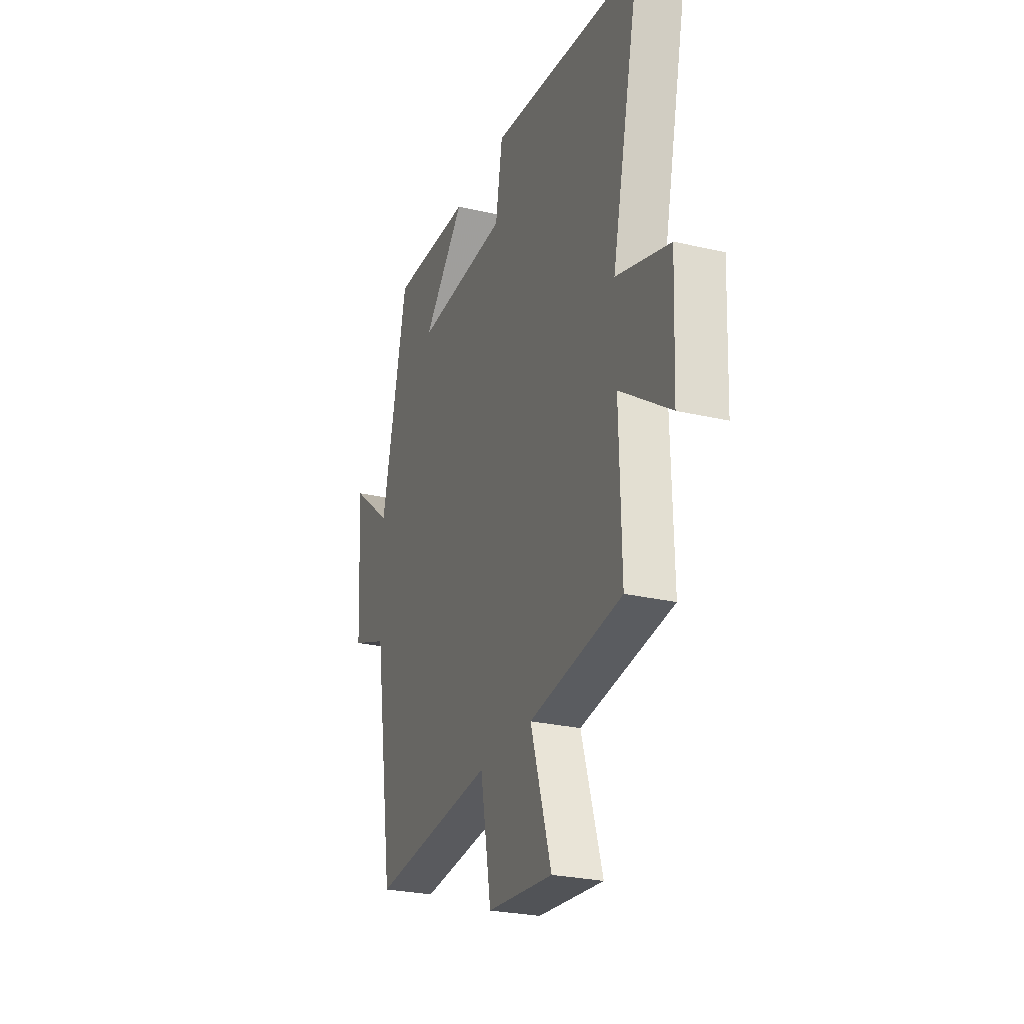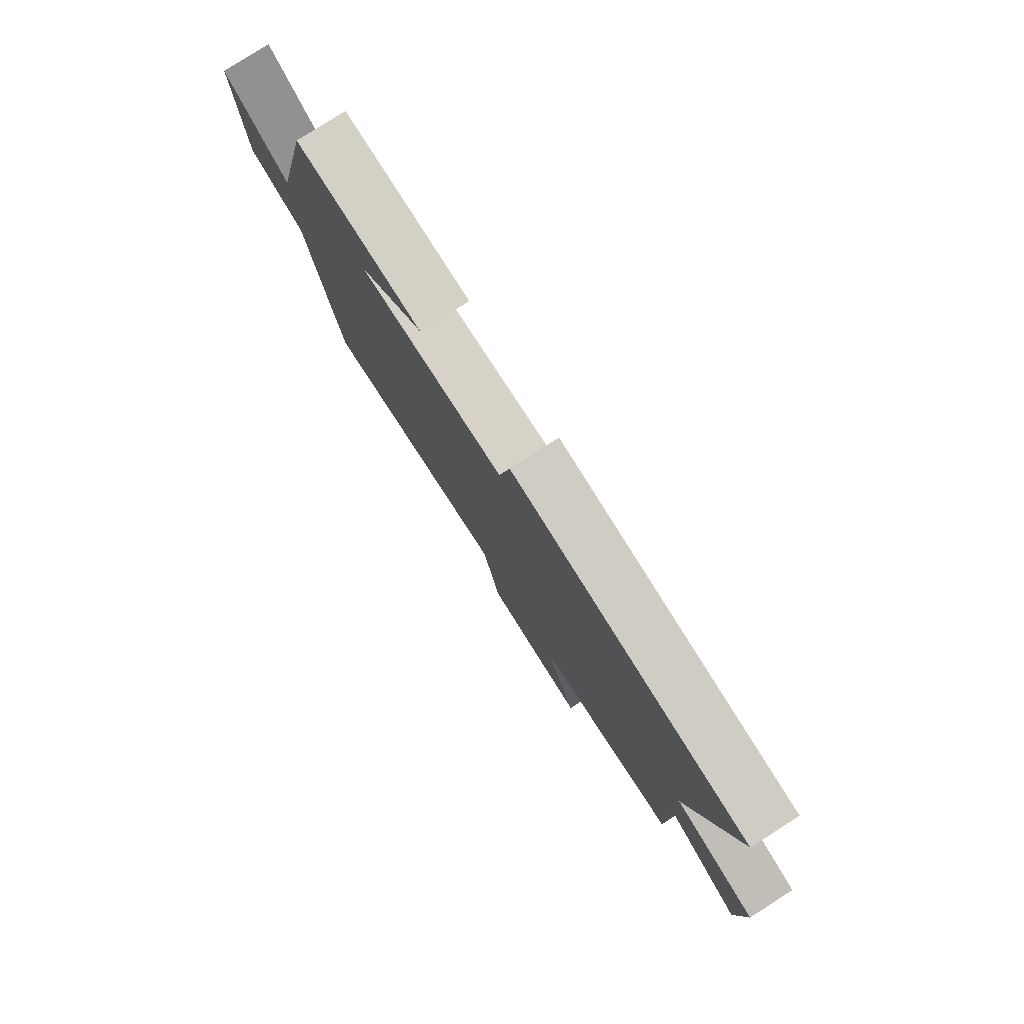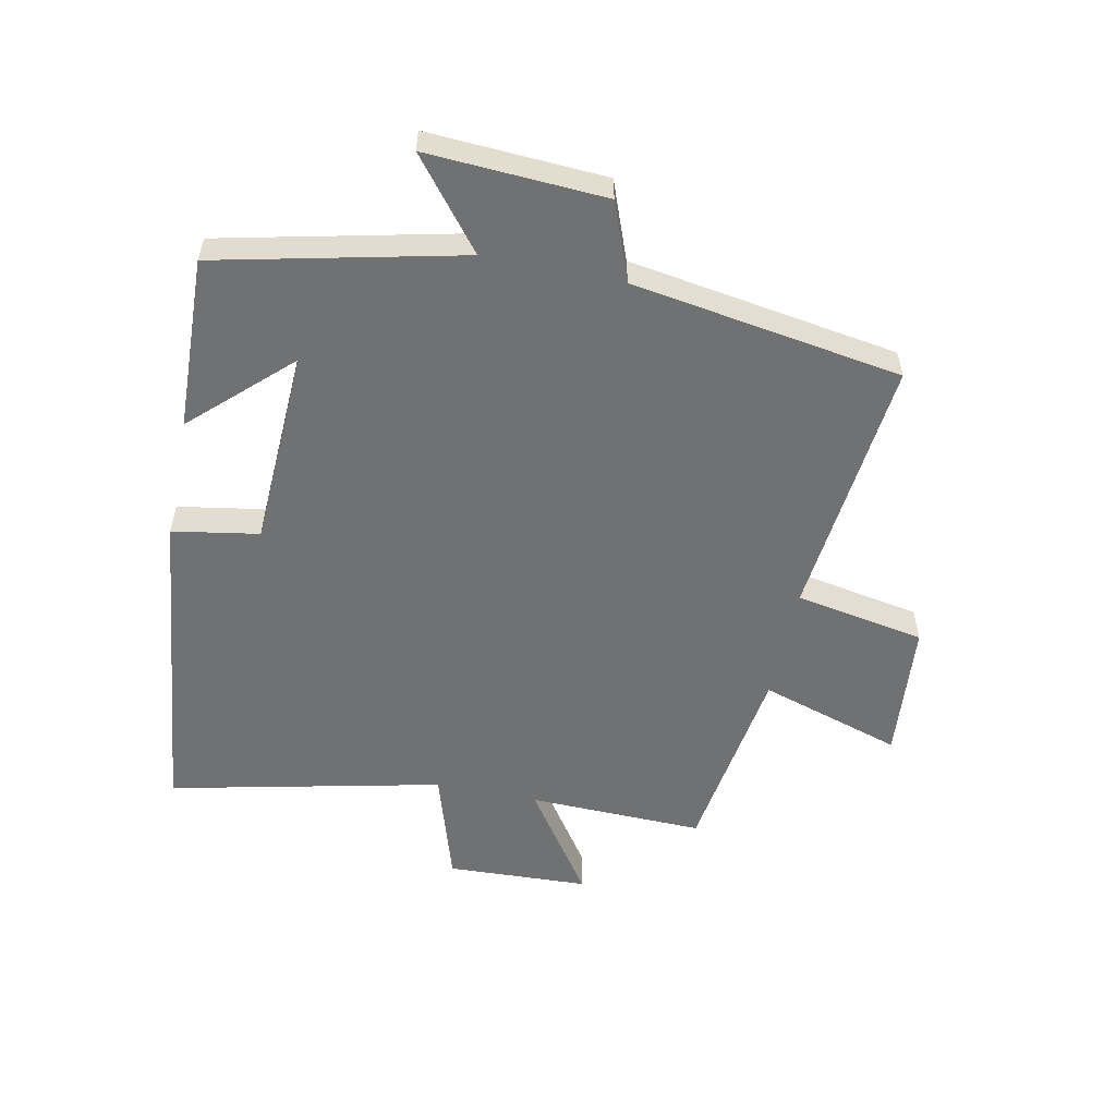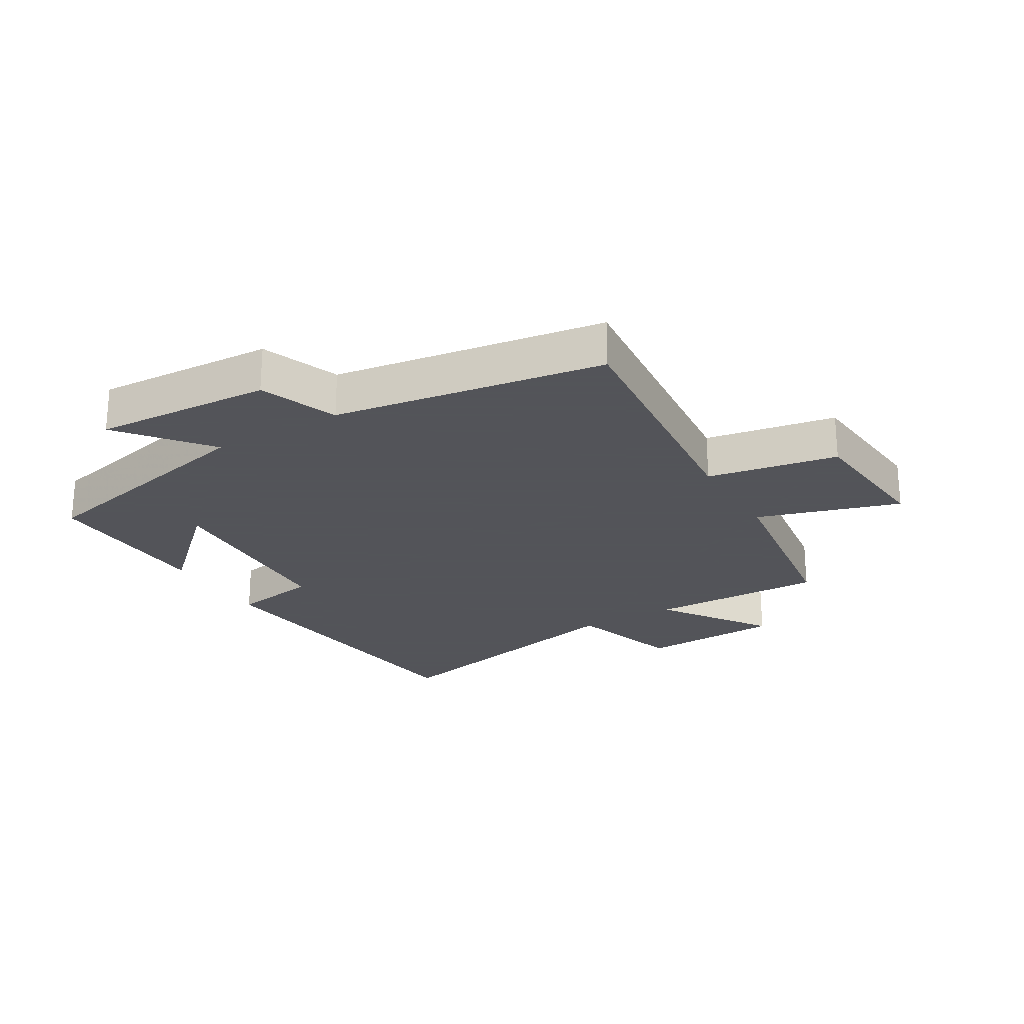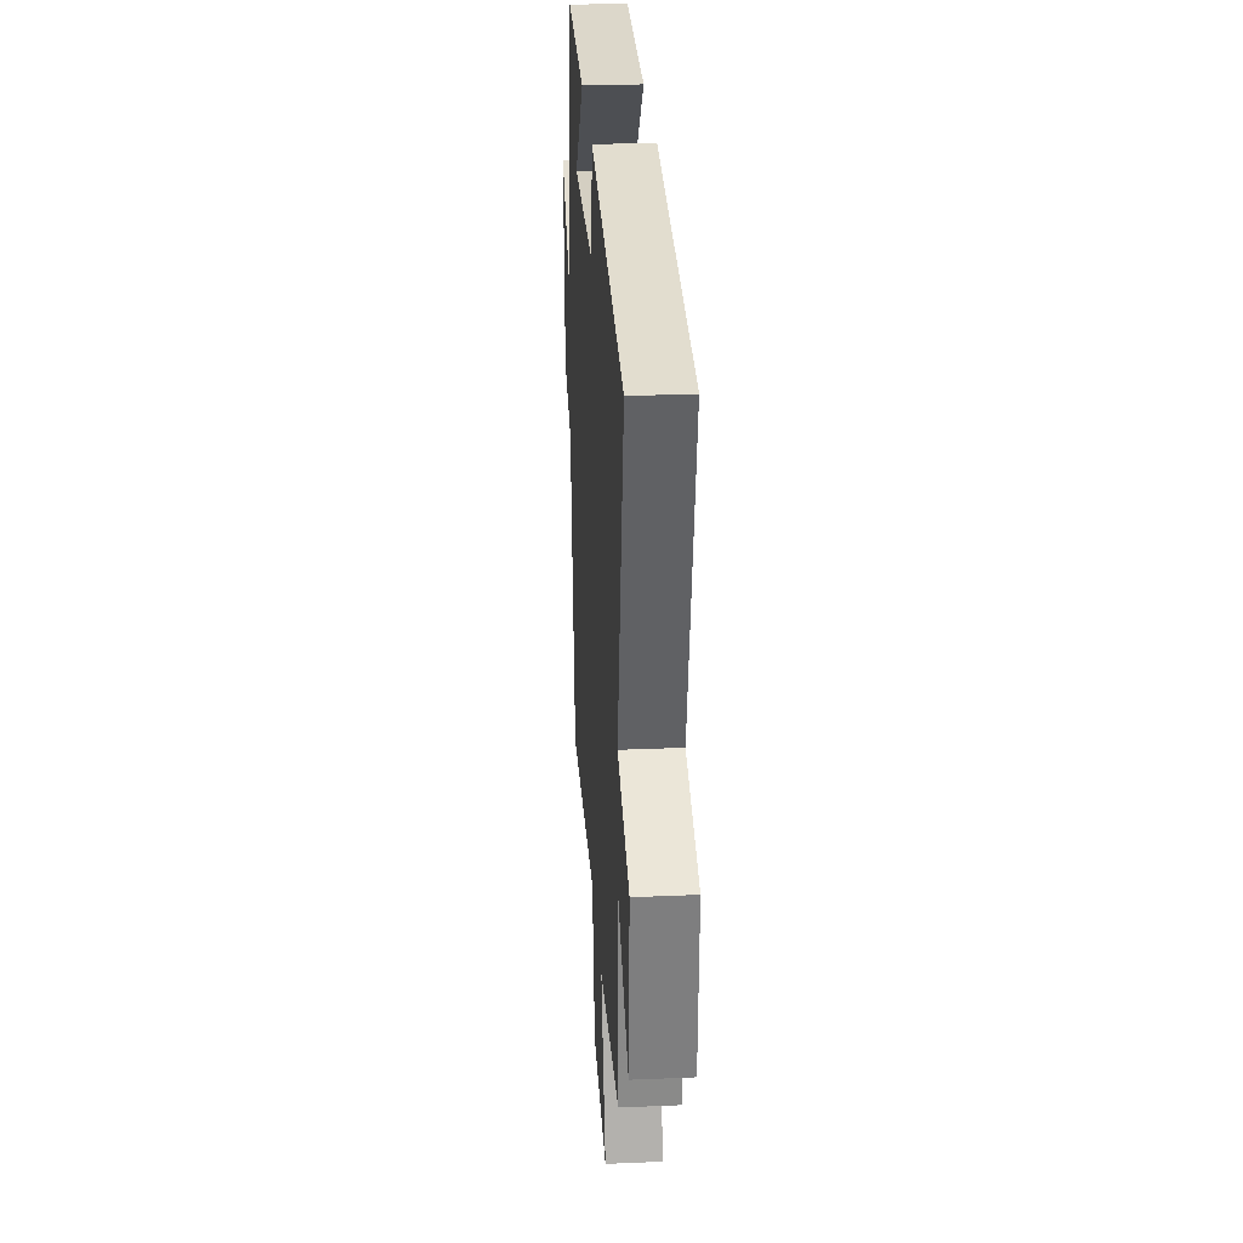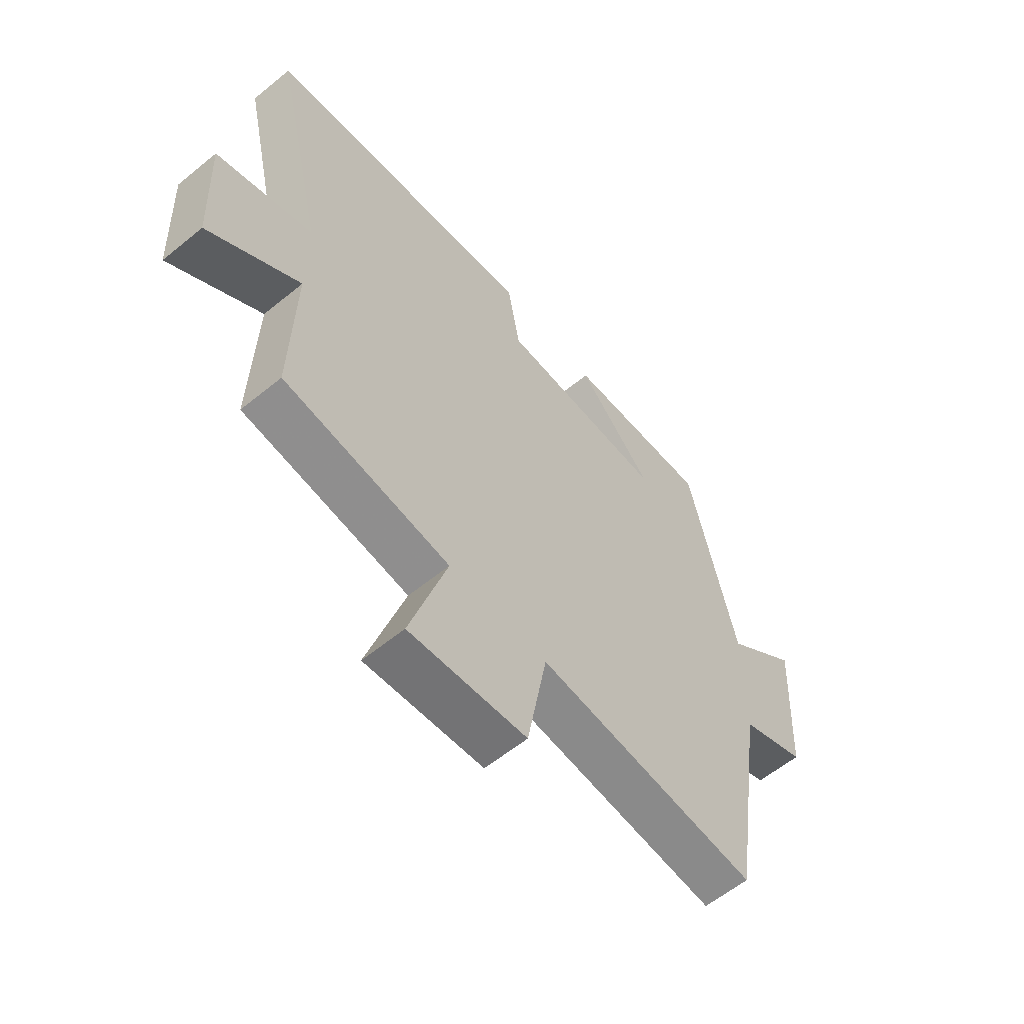
<metadata>
{"format":"obj","ext":"obj","renderer":"f3d","projection":"perspective","resolution":1024,"background":"white","views":[{"elev":-26.5,"azim":-110.2,"up":"+Z"},{"elev":79.5,"azim":-122.6,"up":"+Z"},{"elev":-55.1,"azim":78.3,"up":"+Y"},{"elev":-23.9,"azim":120.8,"up":"+Y"},{"elev":28.4,"azim":-93.7,"up":"+Z"},{"elev":-59.6,"azim":-50.0,"up":"+Z"}]}
</metadata>
<code>
v 0.432 0.07 -0.543
v 0.005 0.07 -0.5
v -0.033 0.07 -0.711
v -0.259 0.07 -0.731
v -0.187 0.07 -0.5
v -0.507 0.07 -0.454
v -0.5 0.07 -0.169
v -0.675 0.07 -0.289
v -0.685 0.07 -0.059
v -0.5 0.07 -0.001
v -0.599 0.07 0.44
v -0.071 0.07 0.5
v -0.047 0.07 0.36
v 0.275 0.07 0.346
v 0.129 0.07 0.5
v 0.41 0.07 0.51
v 0.5 0.07 0.116
v 0.642 0.07 0.23
v 0.626 0.07 -0.058
v 0.5 0.07 -0.106
v 0.432 0 -0.543
v 0.005 0 -0.5
v -0.033 0 -0.711
v -0.259 0 -0.731
v -0.187 0 -0.5
v -0.507 0 -0.454
v -0.5 0 -0.169
v -0.675 0 -0.289
v -0.685 0 -0.059
v -0.5 0 -0.001
v -0.599 0 0.44
v -0.071 0 0.5
v -0.047 0 0.36
v 0.275 0 0.346
v 0.129 0 0.5
v 0.41 0 0.51
v 0.5 0 0.116
v 0.642 0 0.23
v 0.626 0 -0.058
v 0.5 0 -0.106
f 17 18 19 20
f 17 20 1 2
f 14 15 16 17
f 13 14 17 2
f 10 11 12 13
f 10 13 2 3
f 7 8 9 10
f 5 6 7
f 5 7 10
f 3 4 5
f 3 5 10
f 40 39 38 37
f 22 21 40 37
f 37 36 35 34
f 22 37 34 33
f 33 32 31 30
f 23 22 33 30
f 30 29 28 27
f 27 26 25
f 30 27 25
f 25 24 23
f 30 25 23
f 1 21 22 2
f 2 22 23 3
f 3 23 24 4
f 4 24 25 5
f 5 25 26 6
f 6 26 27 7
f 7 27 28 8
f 8 28 29 9
f 9 29 30 10
f 10 30 31 11
f 11 31 32 12
f 12 32 33 13
f 13 33 34 14
f 14 34 35 15
f 15 35 36 16
f 16 36 37 17
f 17 37 38 18
f 18 38 39 19
f 19 39 40 20
f 20 40 21 1

</code>
